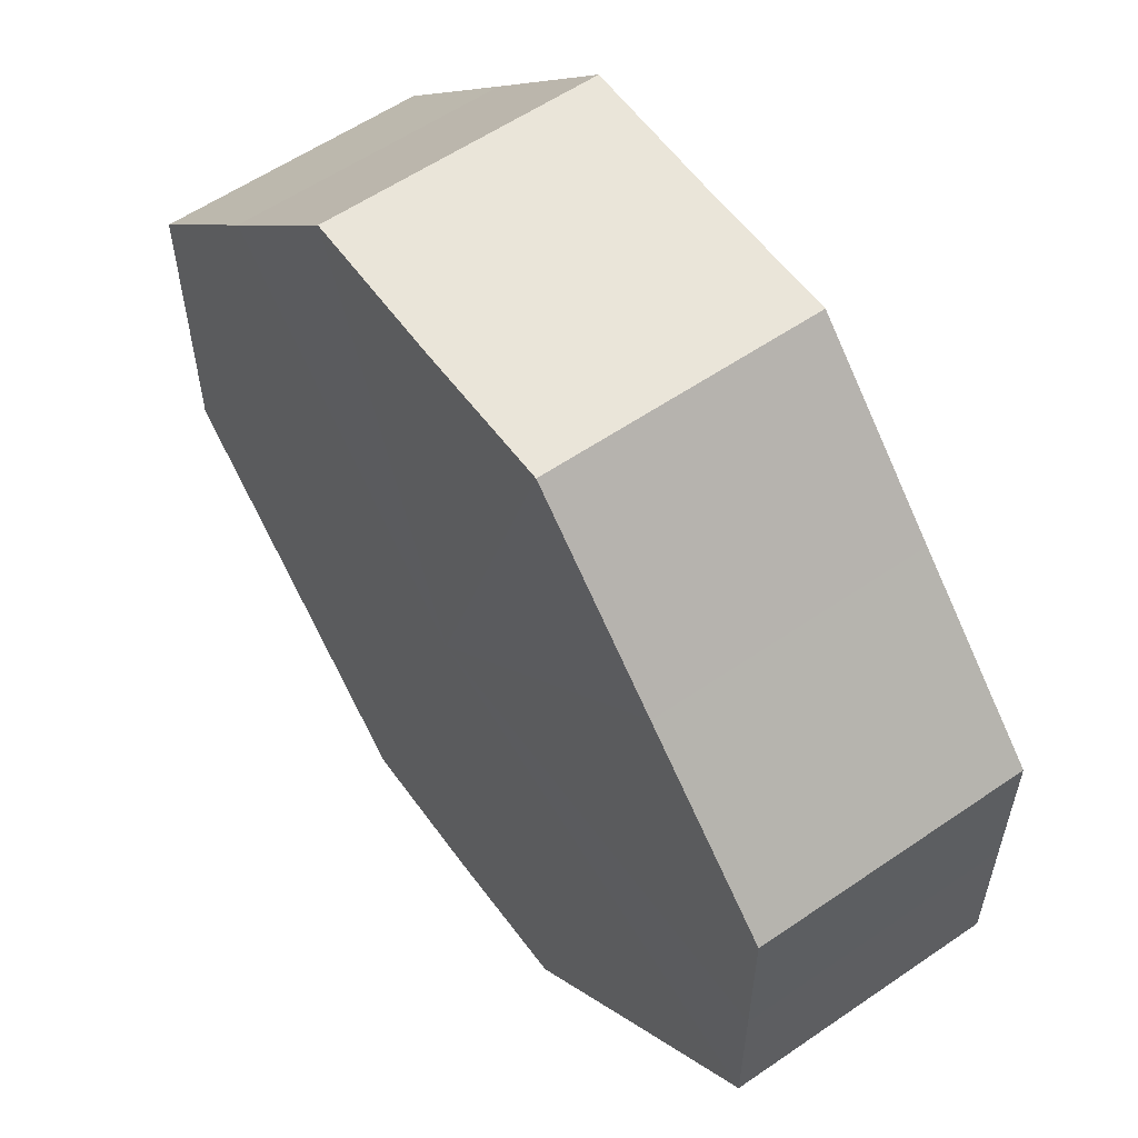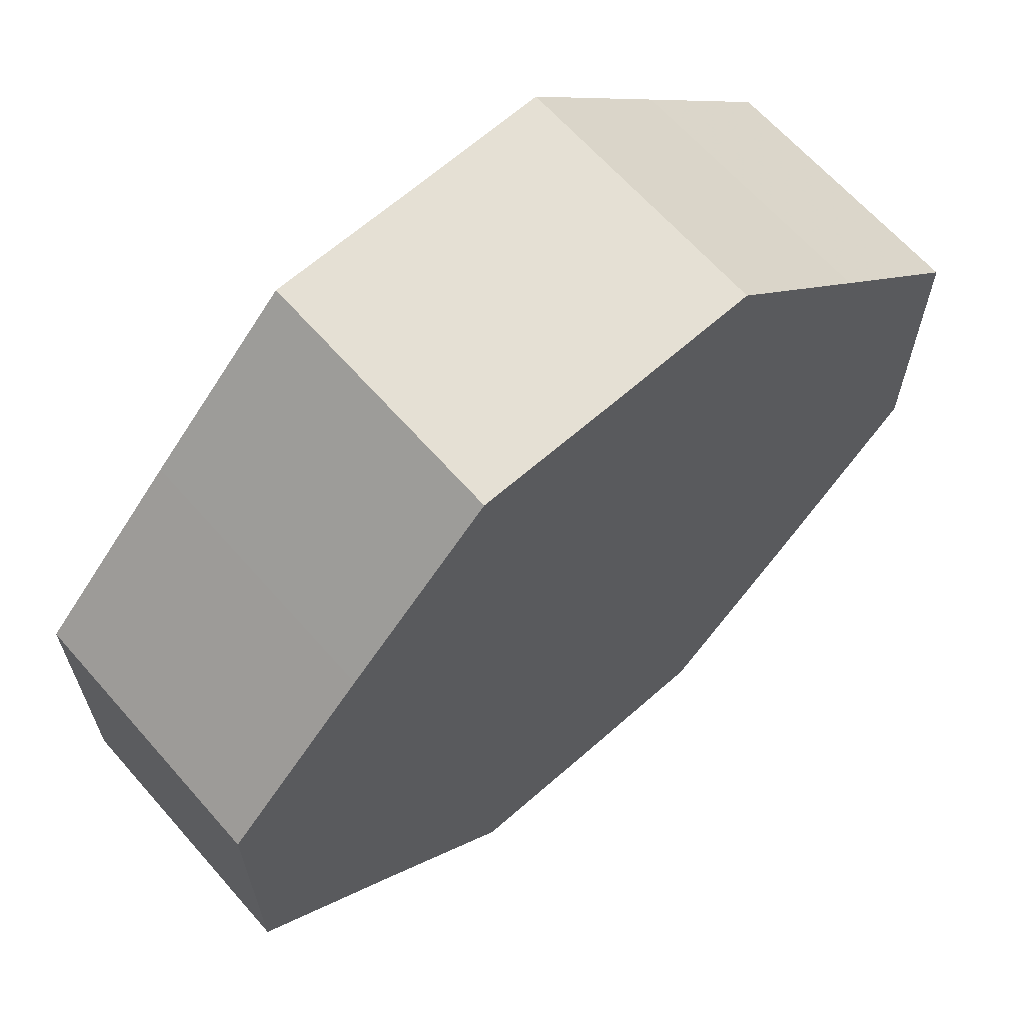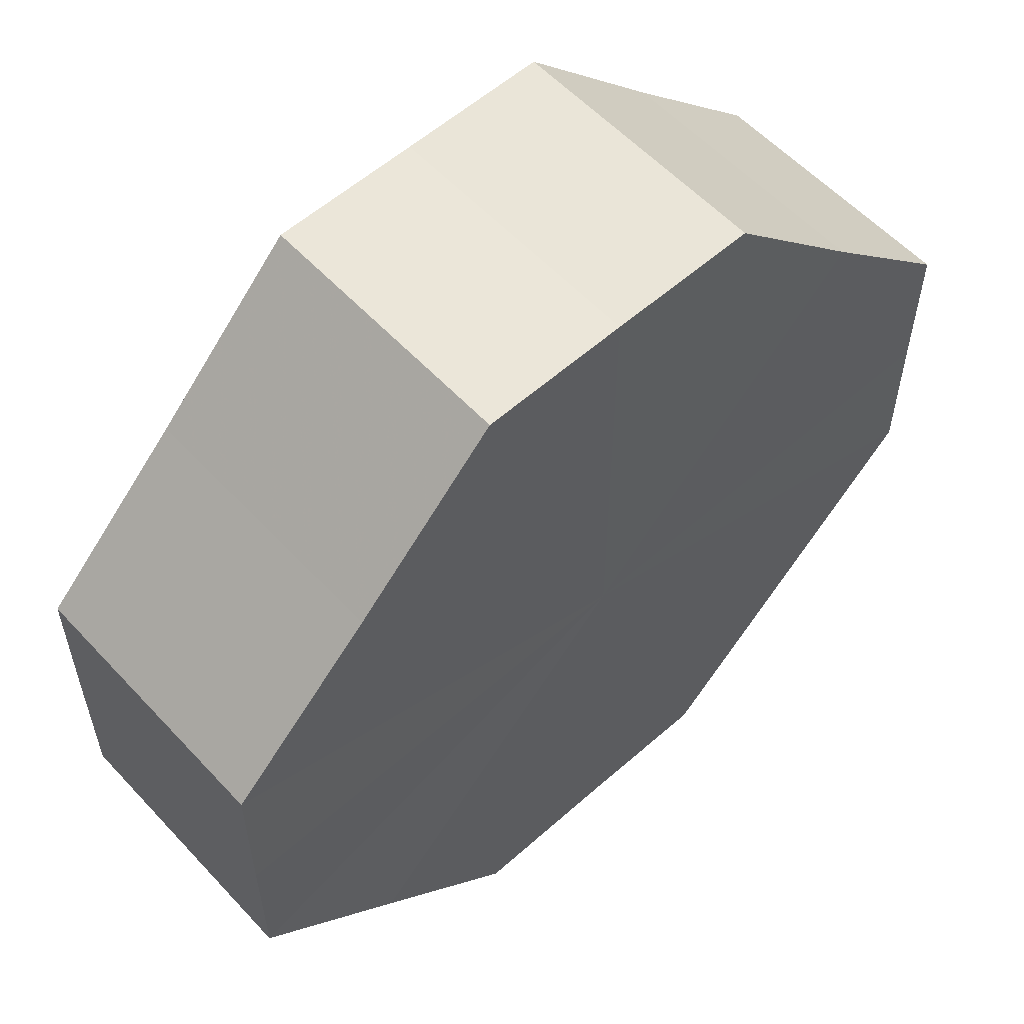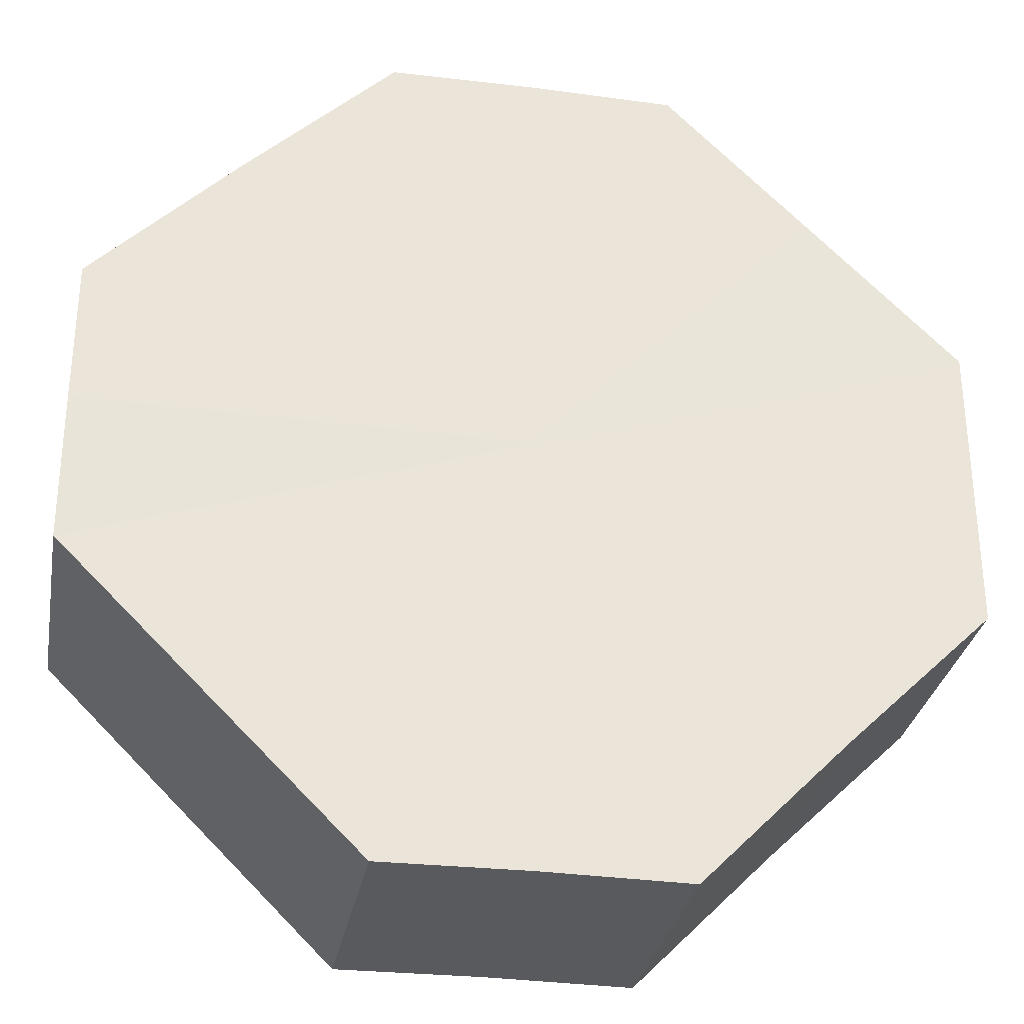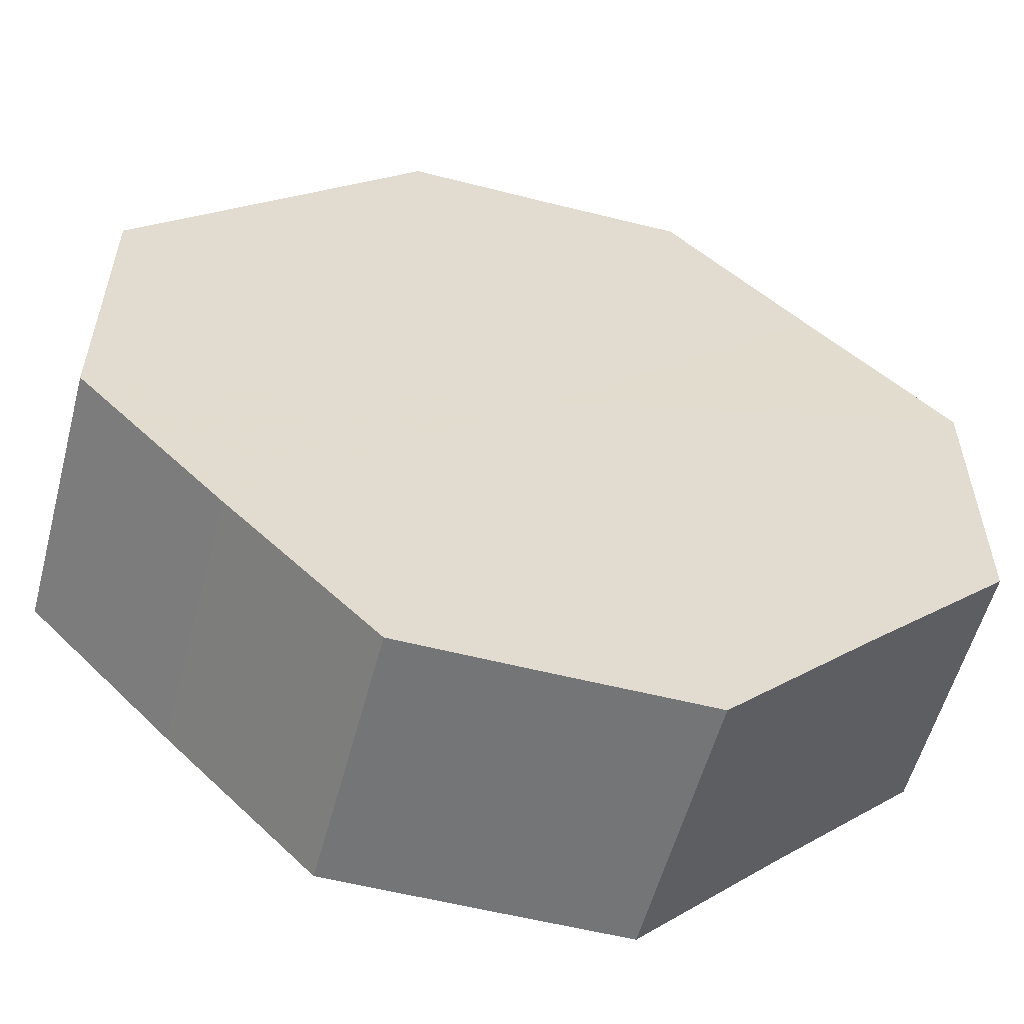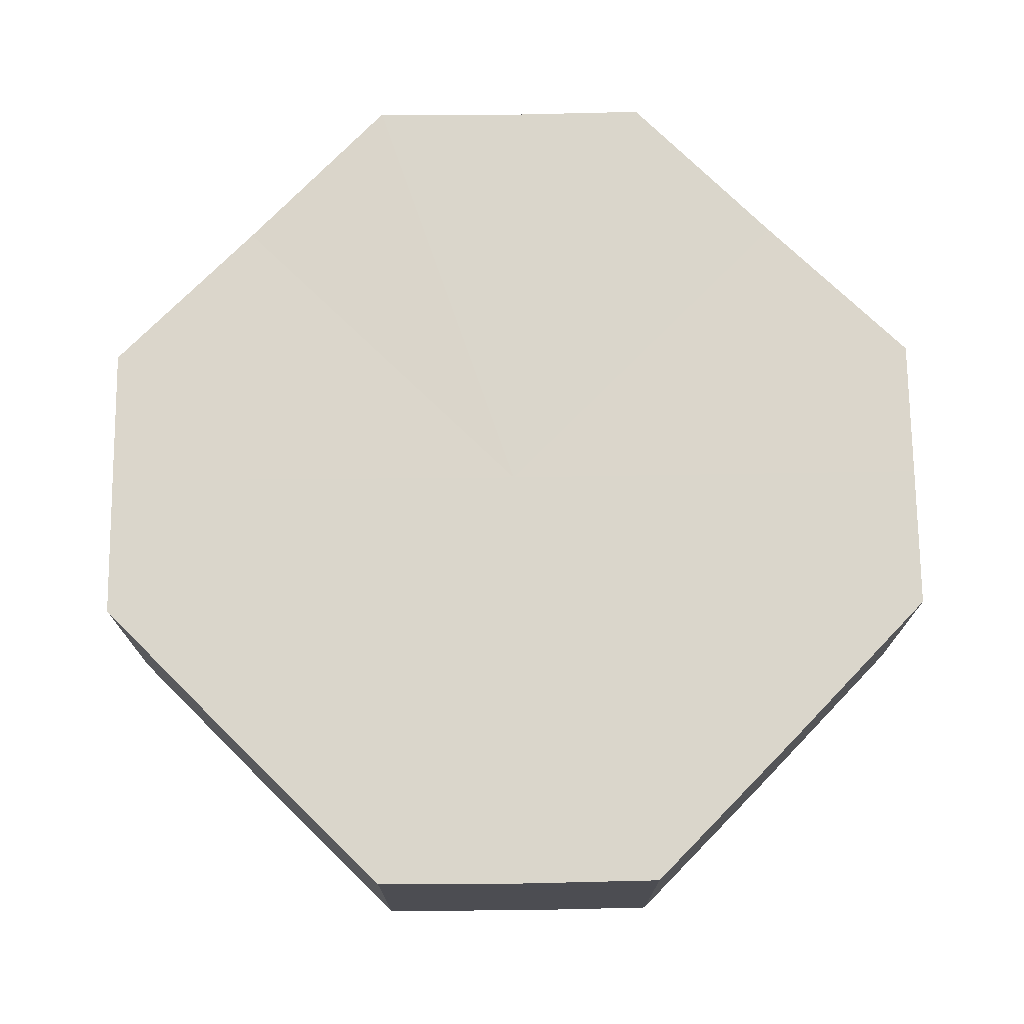
<metadata>
{"format":"obj","ext":"obj","renderer":"f3d","projection":"perspective","resolution":1024,"background":"white","views":[{"elev":58.0,"azim":-125.5,"up":"+Y"},{"elev":65.3,"azim":138.6,"up":"+Y"},{"elev":57.5,"azim":137.5,"up":"+Y"},{"elev":-30.7,"azim":169.6,"up":"+Y"},{"elev":-56.7,"azim":-14.7,"up":"+Y"},{"elev":73.8,"azim":89.4,"up":"+Z"}]}
</metadata>
<code>
o 11141
v 2234 1863 7.386
v 2234 1863 7.386
v 2234 1863 7.405
v 2234 1863 7.386
v 2234 1863 7.405
v 2234 1863 7.386
v 2234 1863 7.405
v 2235 1863 7.386
v 2234 1863 7.405
v 2234 1863 7.386
v 2234 1863 7.405
v 2235 1863 7.386
v 2235 1863 7.405
v 2234 1863 7.386
v 2234 1863 7.405
v 2235 1863 7.386
v 2235 1863 7.405
v 2234 1863 7.386
v 2234 1863 7.405
v 2235 1863 7.386
v 2235 1863 7.405
v 2234 1863 7.386
v 2234 1863 7.405
v 2235 1863 7.386
v 2235 1863 7.405
v 2234 1863 7.386
v 2234 1863 7.405
v 2235 1863 7.386
v 2235 1863 7.405
v 2235 1863 7.386
v 2235 1863 7.405
v 2235 1863 7.405
v 2234 1863 7.405
v 2234 1863 7.386
v 2234 1863 7.405
v 2234 1863 7.386
v 2234 1863 7.405
v 2234 1863 7.405
v 2234 1863 7.386
v 2234 1863 7.405
v 2234 1863 7.386
v 2235 1863 7.386
v 2235 1863 7.405
v 2234 1863 7.405
v 2234 1863 7.386
v 2234 1863 7.405
v 2234 1863 7.386
v 2235 1863 7.386
v 2235 1863 7.405
v 2234 1863 7.405
v 2234 1863 7.386
v 2234 1863 7.405
v 2234 1863 7.386
v 2235 1863 7.386
v 2235 1863 7.405
v 2235 1863 7.405
v 2234 1863 7.386
v 2235 1863 7.405
v 2235 1863 7.386
v 2235 1863 7.386
v 2235 1863 7.405
v 2235 1863 7.405
v 2235 1863 7.386
v 2235 1863 7.386
v 2234 1863 7.386
v 2234 1863 7.386
v 2234 1863 7.386
v 2234 1863 7.386
v 2234 1863 7.386
v 2235 1863 7.386
v 2234 1863 7.386
v 2235 1863 7.386
v 2234 1863 7.386
v 2235 1863 7.386
v 2234 1863 7.386
v 2235 1863 7.386
v 2234 1863 7.386
v 2235 1863 7.386
v 2234 1863 7.386
v 2235 1863 7.386
v 2235 1863 7.386
v 2234 1863 7.405
v 2234 1863 7.405
v 2234 1863 7.405
v 2234 1863 7.405
v 2234 1863 7.405
v 2234 1863 7.405
v 2235 1863 7.405
v 2234 1863 7.405
v 2235 1863 7.405
v 2234 1863 7.405
v 2235 1863 7.405
v 2234 1863 7.405
v 2235 1863 7.405
v 2234 1863 7.405
v 2235 1863 7.405
v 2235 1863 7.405
v 2235 1863 7.405
f 1 2 3
f 2 4 5
f 6 1 7
f 4 8 9
f 10 6 11
f 8 12 13
f 14 10 15
f 12 16 17
f 18 14 19
f 16 20 21
f 22 18 23
f 20 24 25
f 26 22 27
f 24 28 29
f 30 26 31
f 28 30 32
f 33 34 35
f 35 36 37
f 38 39 33
f 40 41 38
f 37 42 43
f 44 45 40
f 46 47 44
f 43 48 49
f 50 51 46
f 52 53 50
f 49 54 55
f 56 57 52
f 58 59 56
f 55 60 61
f 62 63 58
f 61 64 62
f 65 66 67
f 65 68 66
f 65 67 69
f 65 70 68
f 65 69 71
f 65 72 70
f 65 71 73
f 65 74 72
f 65 73 75
f 65 76 74
f 65 75 77
f 65 78 76
f 65 77 79
f 65 80 78
f 65 79 81
f 65 81 80
f 82 83 84
f 82 85 83
f 82 84 86
f 82 87 85
f 82 86 88
f 82 89 87
f 82 88 90
f 82 91 89
f 82 90 92
f 82 93 91
f 82 92 94
f 82 95 93
f 82 94 96
f 82 97 95
f 82 96 98
f 82 98 97

</code>
